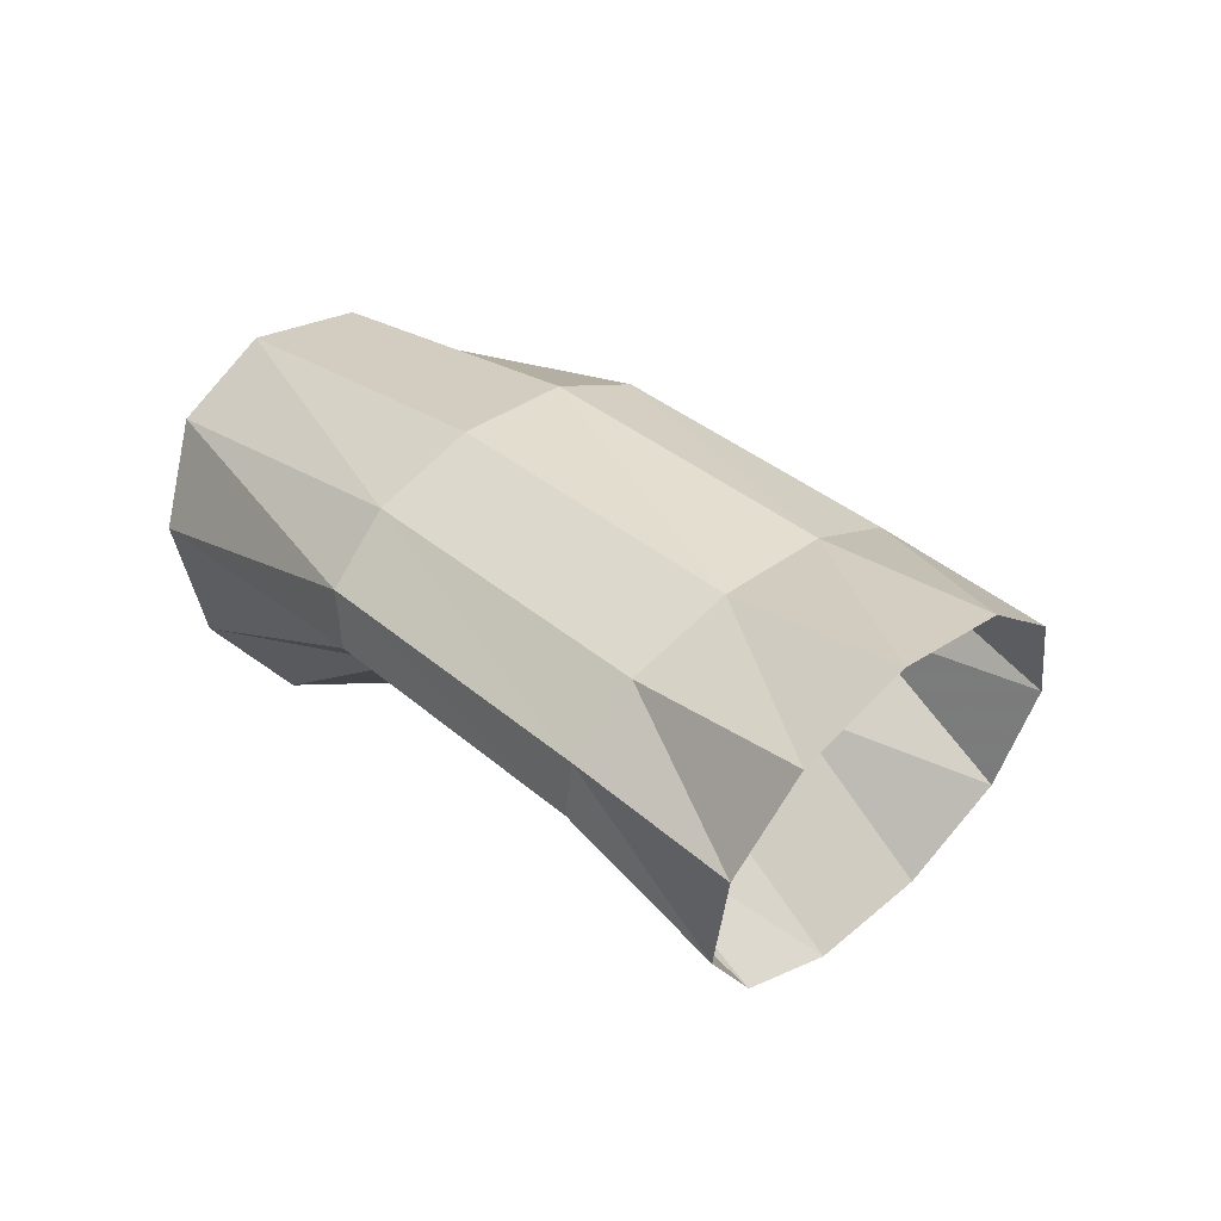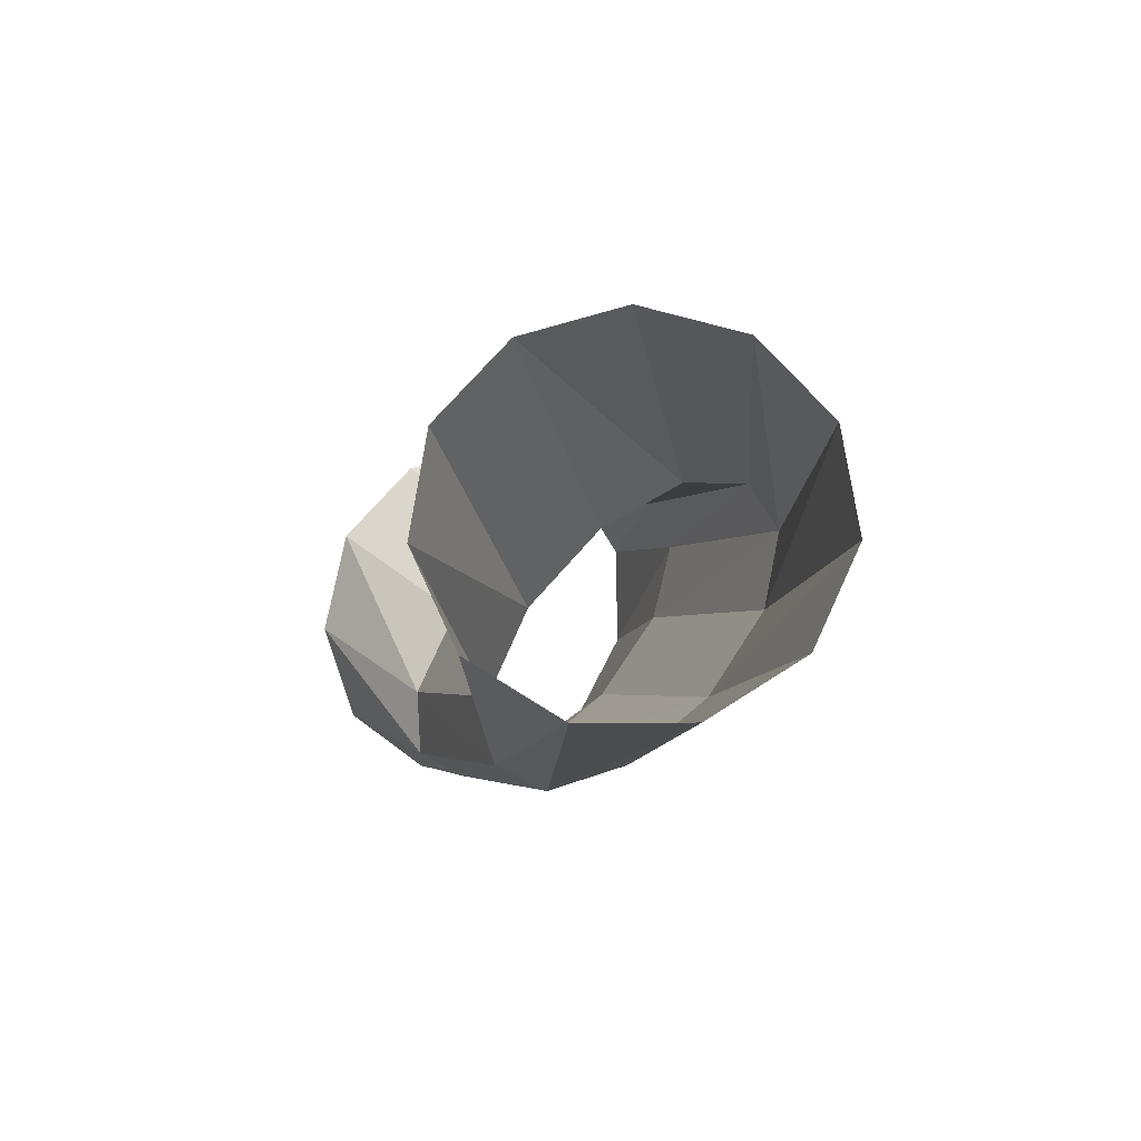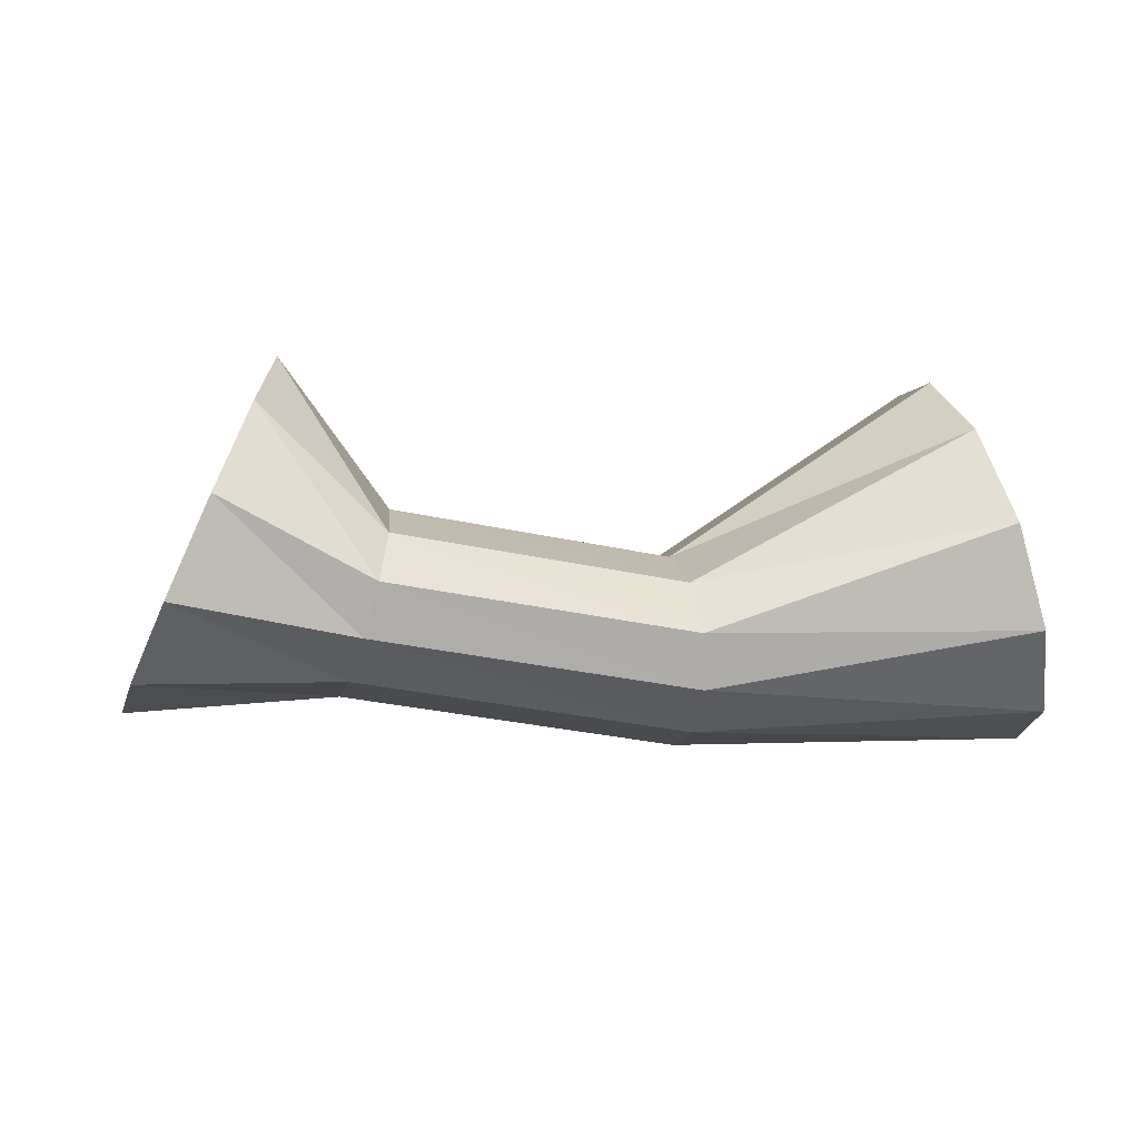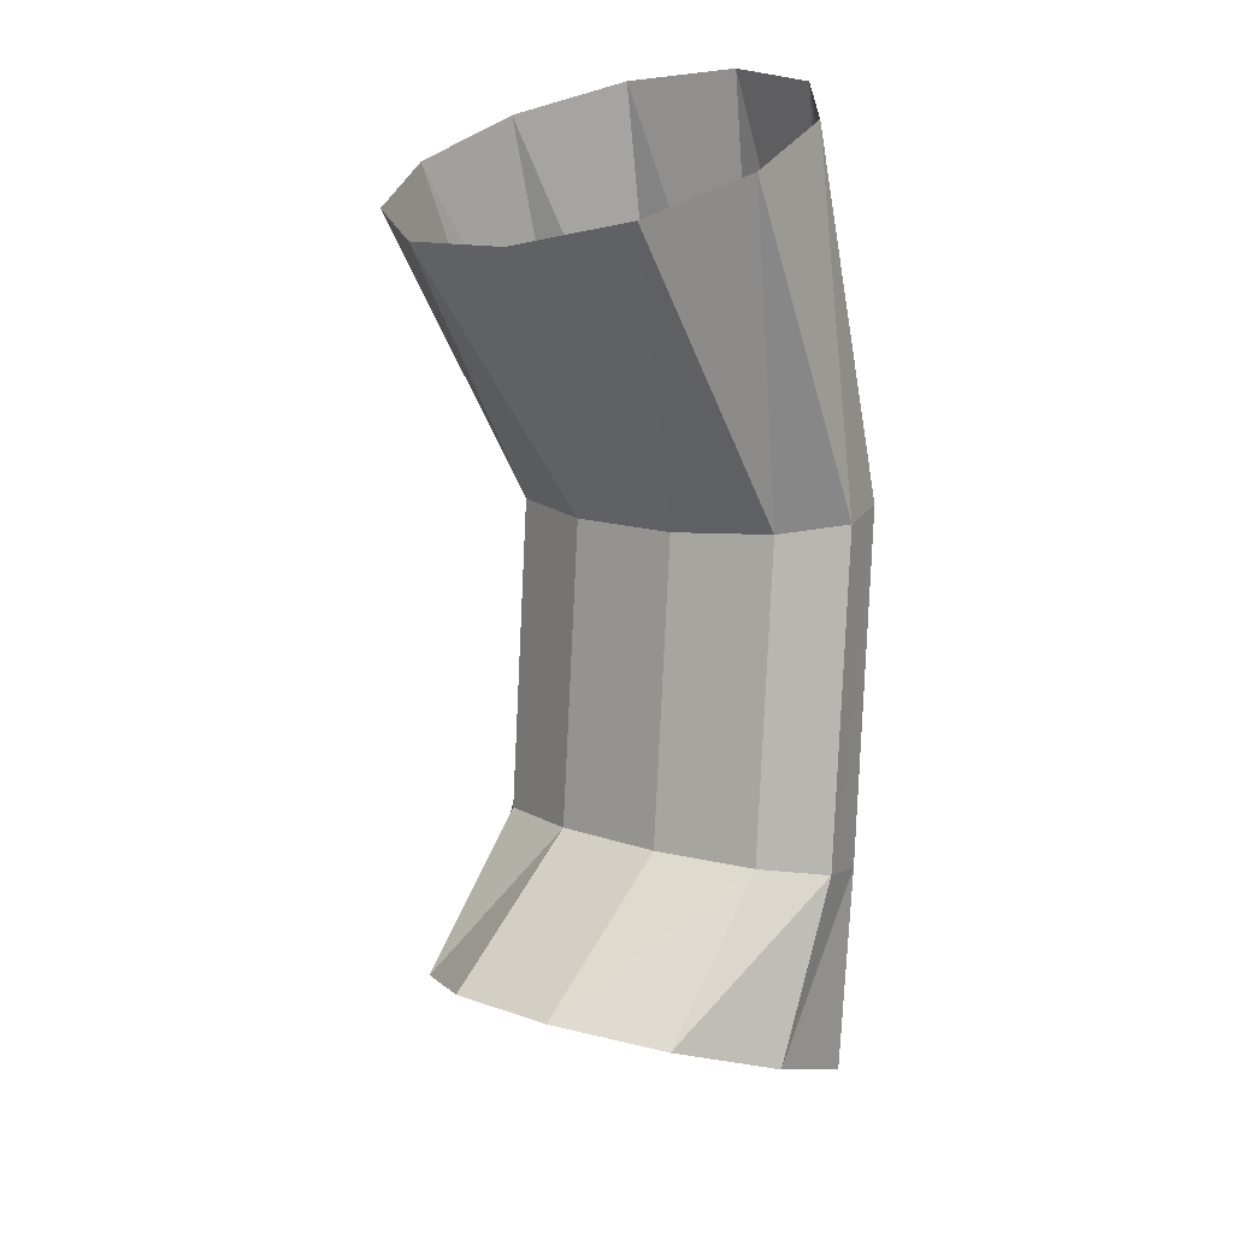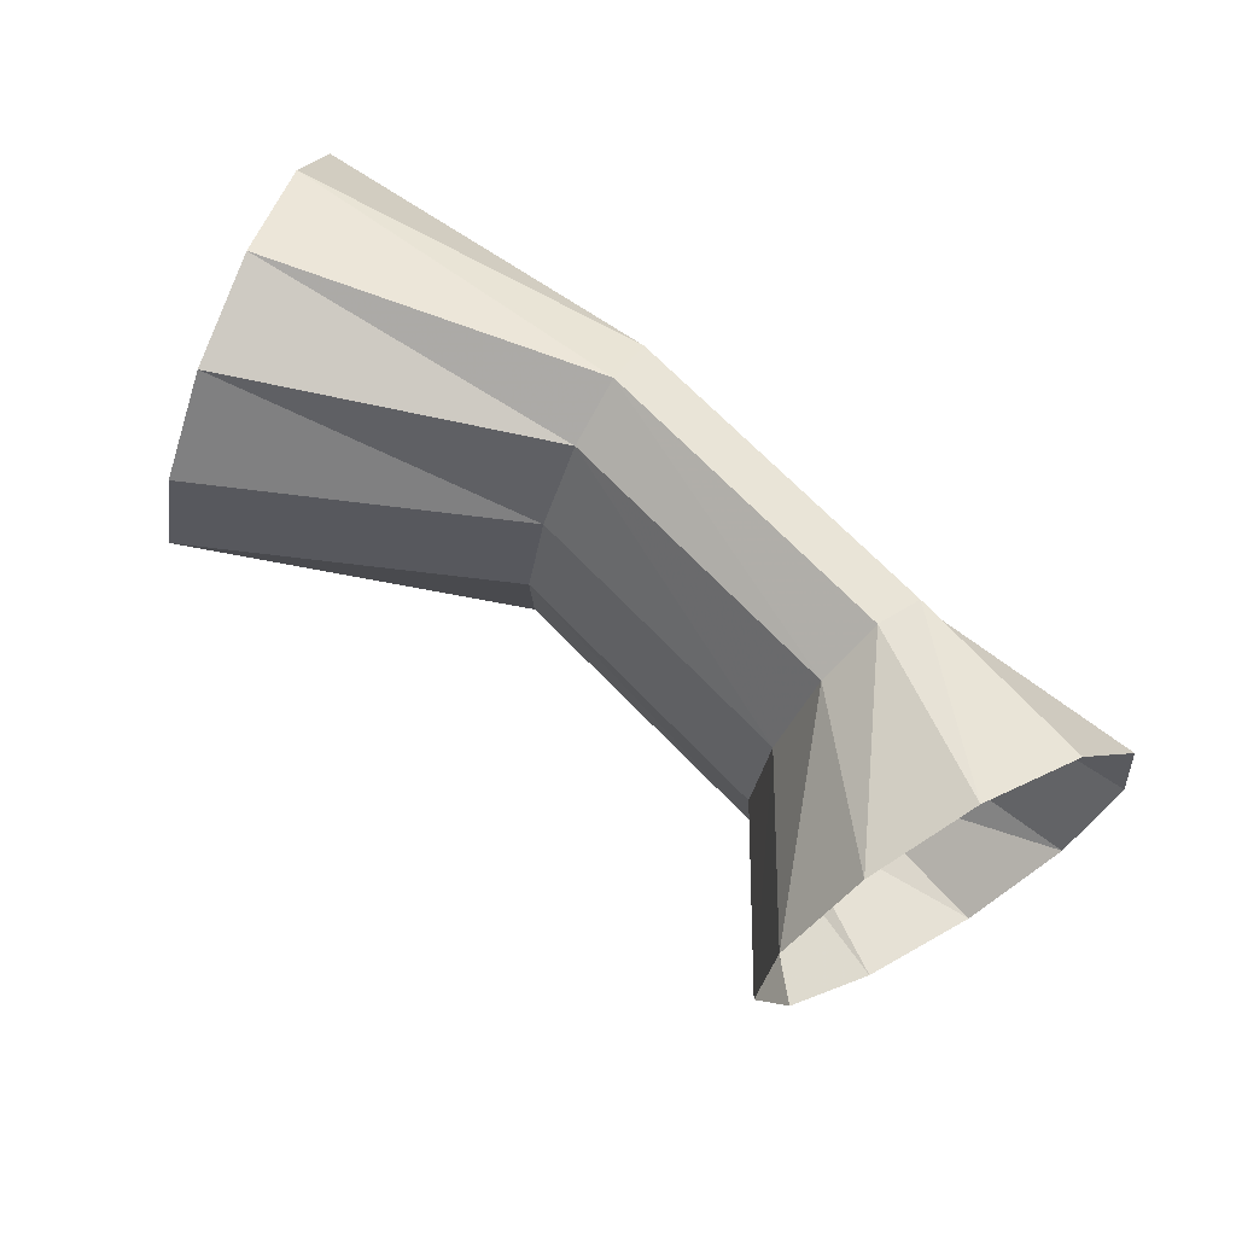
<metadata>
{"format":"obj","ext":"obj","renderer":"f3d","projection":"perspective","resolution":1024,"background":"white","views":[{"elev":-7.3,"azim":-139.3,"up":"+Y"},{"elev":-2.0,"azim":103.3,"up":"+Z"},{"elev":-49.9,"azim":18.3,"up":"+Z"},{"elev":-50.6,"azim":86.7,"up":"+Y"},{"elev":-65.1,"azim":143.7,"up":"+Y"}]}
</metadata>
<code>
g tube1
v 152.9 161.3 160.5
v 153.9 159.1 159
v 154.4 156.3 159
v 154.5 153.9 160.5
v 153.9 152.6 162.9
v 153.1 152.8 165.6
v 152.1 154.4 167.6
v 151.3 157 168.4
v 151 159.7 167.6
v 151.2 161.7 165.6
v 151.9 162.3 163
v 152.9 161.3 160.5
v 144.3 157.5 159.4
v 145.4 155.7 157.7
v 146.2 153.8 157
v 146.6 152.5 157.7
v 146.3 152.3 159.4
v 145.6 153.2 161.6
v 144.6 154.8 163.7
v 143.7 156.8 164.9
v 143.1 158.4 164.9
v 143 159.2 163.6
v 143.5 158.9 161.6
v 144.3 157.5 159.4
v 136.7 153.1 159.3
v 137.8 151.3 157.6
v 138.9 149.6 157
v 139.7 148.5 157.7
v 139.9 148.5 159.4
v 139.3 149.4 161.6
v 138.4 151.1 163.7
v 137.2 152.9 164.9
v 136.2 154.4 164.8
v 135.7 154.9 163.6
v 135.9 154.5 161.5
v 136.7 153.1 159.3
v 131.6 151.1 158.4
v 133 149.2 157
v 134.9 147 157.1
v 136.6 145.5 158.6
v 137.6 144.9 161.2
v 137.7 145.6 163.9
v 136.7 147.2 166
v 135 149.4 166.7
v 133.1 151.3 165.8
v 131.7 152.4 163.6
v 131.1 152.4 160.9
v 131.6 151.1 158.4
f 1 2 14
f 14 13 1
f 2 3 15
f 15 14 2
f 3 4 16
f 16 15 3
f 4 5 17
f 17 16 4
f 5 6 18
f 18 17 5
f 6 7 19
f 19 18 6
f 7 8 20
f 20 19 7
f 8 9 21
f 21 20 8
f 9 10 22
f 22 21 9
f 10 11 23
f 23 22 10
f 11 12 24
f 24 23 11
f 13 14 26
f 26 25 13
f 14 15 27
f 27 26 14
f 15 16 28
f 28 27 15
f 16 17 29
f 29 28 16
f 17 18 30
f 30 29 17
f 18 19 31
f 31 30 18
f 19 20 32
f 32 31 19
f 20 21 33
f 33 32 20
f 21 22 34
f 34 33 21
f 22 23 35
f 35 34 22
f 23 24 36
f 36 35 23
f 25 26 38
f 38 37 25
f 26 27 39
f 39 38 26
f 27 28 40
f 40 39 27
f 28 29 41
f 41 40 28
f 29 30 42
f 42 41 29
f 30 31 43
f 43 42 30
f 31 32 44
f 44 43 31
f 32 33 45
f 45 44 32
f 33 34 46
f 46 45 33
f 34 35 47
f 47 46 34
f 35 36 48
f 48 47 35
g

</code>
